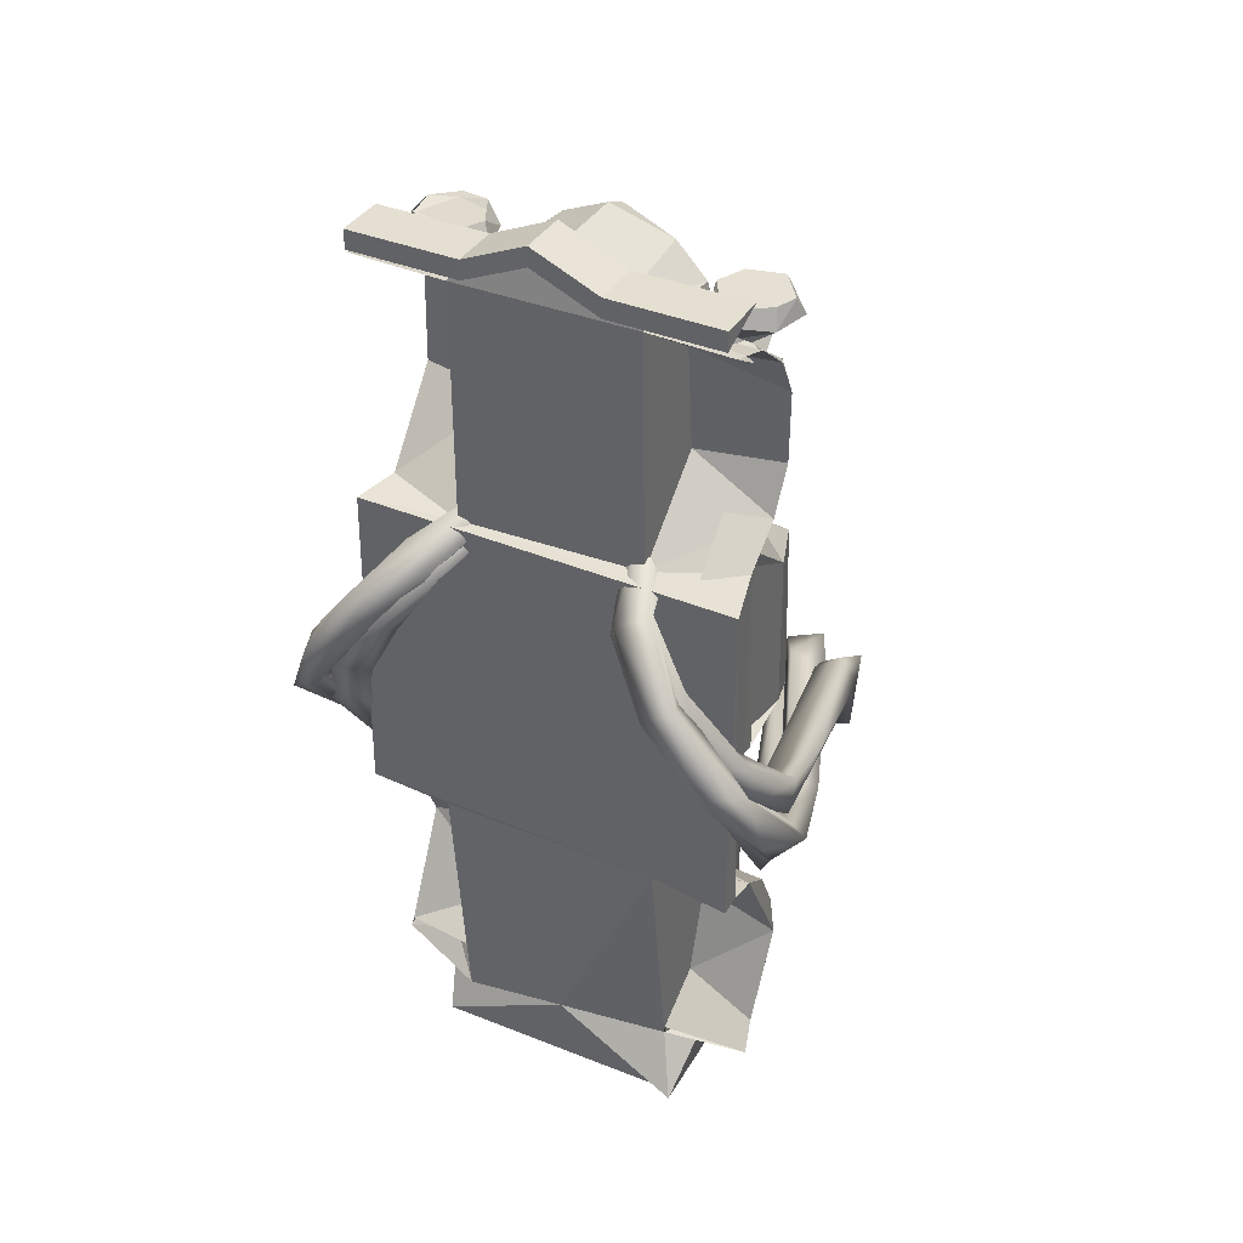
<metadata>
{"format":"obj","ext":"obj","renderer":"f3d","projection":"perspective","resolution":1024,"background":"white","views":[{"elev":37.5,"azim":27.9,"up":"+Z"}]}
</metadata>
<code>
o Cube.001
v -0.3522 1.001 1.892
v -0.1252 0.3603 1.876
v -0.1304 0.661 1.871
v -0.1322 0.3603 1.618
v -0.1243 0.6618 1.611
v 0.132 0.3603 1.868
v 0.1226 0.6642 1.878
v 0.125 0.3603 1.611
v 0.131 0.6597 1.617
v -0.3767 0.7935 1.55
v 0.3582 0.9978 1.888
v -0.3606 0.7467 1.905
v 0.3579 0.7814 1.533
v -0.03116 0.7755 1.467
v 0.3677 0.7465 1.892
v -0.3101 0.762 2.206
v 0.3089 0.9979 2.207
v 0.3229 0.7639 2.202
v -0.3192 0.9945 2.204
v -0.3308 0.7777 2.023
v -0.2938 0.9841 2.057
v 0.3004 0.9839 2.049
v 0.2686 0.7777 2.091
v 0.5758 -0.1789 0.9246
v 0.7537 -0.1614 1.079
v 0.564 -0.222 1.272
v 0.4366 -0.2348 1.156
v 0.8425 -0.7024 0.7441
v 0.9572 -0.842 1.014
v 0.6929 -0.9339 0.8951
v 1.105 -0.8846 0.4173
v 1.332 -1.076 0.5331
v 1.066 -1.197 0.4107
v 1.379 -0.8287 -0.05398
v 1.554 -1.147 -0.06752
v 1.527 -0.621 -0.6122
v 1.669 -0.8353 -0.1464
v 1.854 -0.7753 -0.6388
v 1.524 -0.3265 -1.07
v 1.836 -0.2532 -1.083
v 1.718 -0.4965 -1.258
v 1.508 0.2057 -1.243
v 1.671 0.203 -1.364
v 1.557 0.08879 -1.55
v 1.361 0.05743 -1.363
v 1.018 1.781 -1.586
v 0.845 1.712 -1.611
v 0.7049 1.852 -1.493
v 0.9541 1.404 -1.257
v 0.9741 1.973 -1.415
v -0.5772 -0.1789 0.9246
v -0.7549 -0.1614 1.079
v -0.5655 -0.2221 1.272
v -0.4379 -0.2348 1.156
v -0.844 -0.7028 0.7439
v -0.9584 -0.842 1.014
v -0.6943 -0.9335 0.8956
v -1.044 -0.9948 0.3523
v -1.187 -0.8886 0.4634
v -1.368 -1.073 0.4977
v -1.09 -1.208 0.4601
v -1.555 -1.147 -0.06725
v -1.326 -0.949 -0.1641
v -1.559 -0.7291 -0.3167
v -1.857 -0.3314 -1.001
v -1.798 -0.8421 -0.6928
v -1.524 -0.7464 -0.6845
v -1.526 -0.3261 -1.07
v -1.716 -0.4447 -1.292
v -1.509 0.2058 -1.243
v -1.673 0.2022 -1.364
v -1.363 0.05676 -1.362
v -1.544 0.138 -1.57
v -0.9545 1.405 -1.257
v -1.017 1.909 -1.424
v -1.018 1.781 -1.593
v -0.7453 1.759 -1.557
v -0.8157 1.96 -1.409
v 0.5949 -0.1792 1.011
v 0.7741 -0.1621 1.168
v 0.5865 -0.2226 1.362
v 0.4577 -0.2347 1.242
v 0.8841 -0.7537 0.8279
v 0.9899 -0.8738 1.111
v 0.7269 -0.97 0.9925
v 1.144 -1.094 0.4652
v 1.295 -1.017 0.586
v 1.351 -1.278 0.6733
v 1.104 -1.283 0.5296
v 1.59 -1.374 0.05712
v 1.488 -1.045 0.02941
v 1.712 -0.856 -0.3891
v 1.857 -1.071 -0.0371
v 1.977 -1.075 -0.466
v 1.723 -0.5601 -0.8061
v 1.853 -0.447 -0.6804
v 2.069 -0.4992 -0.7794
v 1.869 -0.6907 -0.9287
v 1.562 0.2834 -0.9579
v 1.815 0.3127 -1.023
v 1.752 0.2097 -1.245
v 1.551 0.1881 -1.187
v 1.095 1.7 -1.281
v 0.9494 1.598 -1.191
v 0.9559 1.679 -0.9669
v 1.236 1.772 -1.109
v 0.7171 2.149 -1.228
v 0.9924 2.271 -1.179
v 0.9568 2.027 -1.392
v -0.5962 -0.1792 1.011
v -0.7754 -0.1621 1.168
v -0.5879 -0.2226 1.362
v -0.459 -0.2347 1.242
v -0.8855 -0.7538 0.8278
v -0.9912 -0.8739 1.111
v -0.7283 -0.9698 0.9929
v -1.145 -1.094 0.4651
v -1.296 -1.017 0.5857
v -1.352 -1.278 0.6733
v -1.106 -1.283 0.53
v -1.496 -1.061 0.03761
v -1.725 -1.112 0.1827
v -1.675 -1.336 0.09817
v -1.713 -0.8558 -0.3893
v -1.94 -0.8693 -0.2958
v -1.979 -1.075 -0.4662
v -1.617 -1.272 -0.1748
v -1.724 -0.5606 -0.8057
v -1.854 -0.447 -0.6804
v -2.07 -0.4991 -0.7797
v -1.899 -0.6091 -0.9682
v -1.636 0.311 -0.9449
v -1.816 0.3127 -1.023
v -1.754 0.2098 -1.245
v -1.498 0.227 -1.129
v -0.9508 1.707 -0.9782
v -1.097 1.698 -1.281
v -0.9503 1.599 -1.191
v -1.237 1.772 -1.109
v -0.8723 2.287 -1.134
v -1.051 2.119 -1.33
v -0.7671 2.044 -1.334
v -1.038 2.194 -1.749
v 0.5947 -0.1795 1.003
v 0.7748 -0.1619 1.159
v 0.5867 -0.2223 1.352
v 0.4577 -0.2348 1.234
v 0.8595 -0.706 0.8343
v 0.9704 -0.835 1.111
v 0.7083 -0.9319 0.9915
v 1.147 -0.8796 0.58
v 1.327 -1.021 0.6797
v 1.17 -1.213 0.6642
v 1.056 -1.089 0.4817
v 1.483 -0.8358 -0.1195
v 1.6 -0.7561 0.05934
v 1.487 -1.163 0.1374
v 1.777 -0.8471 0.02827
v 1.764 -0.8797 -0.3282
v 1.626 -0.3078 -0.4825
v 1.898 -0.3217 -0.418
v 1.882 -0.409 -0.6815
v 1.814 0.336 -0.6286
v 1.669 -0.2872 -0.7416
v 1.487 1.481 -0.6965
v 1.433 1.346 -0.9945
v 1.278 1.418 -0.8321
v 1.618 1.465 -0.9173
v 1.131 1.917 -1.182
v 1.41 2.091 -1.133
v 1.432 1.863 -1.29
v -0.596 -0.1795 1.003
v -0.7762 -0.1618 1.159
v -0.5881 -0.2224 1.352
v -0.4591 -0.2348 1.234
v -0.8611 -0.7062 0.8342
v -0.9715 -0.835 1.111
v -0.7096 -0.9316 0.9919
v -1.187 -0.885 0.6049
v -1.328 -1.021 0.6797
v -1.172 -1.213 0.6645
v -1.054 -1.046 0.4653
v -1.484 -0.8364 -0.1192
v -1.601 -0.7562 0.05976
v -1.489 -1.163 0.1375
v -1.779 -0.8461 0.02739
v -1.766 -0.8797 -0.3283
v -1.637 -0.2961 -0.4759
v -1.899 -0.3228 -0.4177
v -1.87 -0.4771 -0.6434
v -1.636 -0.4523 -0.6197
v -1.755 0.05286 -0.838
v -1.488 1.481 -0.6964
v -1.816 0.336 -0.6286
v -1.434 1.345 -0.9943
v -1.29 1.384 -0.8084
v -1.62 1.465 -0.9173
v -1.372 2.111 -1.109
v -1.433 1.863 -1.29
v -1.152 1.882 -1.208
v 1.008 1.959 -1.897
v 0.7164 1.974 -1.949
v 0.779 2.303 -1.824
v 0.9498 2.456 -1.782
v 1.059 2.255 -1.757
v 0.8999 2.143 -1.789
v -1.024 2.416 -1.775
v 1.055 2.069 -1.813
v 1.36 2.07 -1.862
v 1.218 1.94 -1.826
v 0.9096 2.162 -1.938
v 0.859 1.861 -1.894
v -0.9095 2.162 -1.926
v -0.9856 1.899 -1.895
v -0.7181 1.967 -1.946
v -0.8633 2.436 -1.803
v -0.789 2.221 -1.816
v 1.224 2.24 -1.864
v -1.056 2.069 -1.814
v -1.222 2.239 -1.855
v -1.362 2.071 -1.862
v -1.22 1.94 -1.827
v 0.7836 1.269 0.5305
v 0.9194 1.592 0.2815
v 1.073 0.5771 0.773
v 0.9422 0.5872 0.9156
v -8.7e-05 0.3509 3.466
v 0.5299 -0.539 3.222
v 0.7732 0.6747 0.8716
v 0.4438 0.4922 3.23
v 1.437 -0.2106 3.006
v 1.55 -0.6873 1.17
v 1.547 -0.5663 3.129
v 1.43 -0.449 3.087
v 1.399 0.3604 1.993
v 0.7493 -0.4306 3.137
v 1.398 0.1982 2.712
v 1.077 0.3097 1.741
v 0.6154 0.5894 2.782
v 1.147 -0.5862 1.098
v 0.8501 0.3093 2.562
v 0.9583 0.5271 1.849
v 1.156 -0.603 -1.151
v 1.559 -0.7574 -1.546
v 0.9026 -0.6737 -1.545
v 1.585 -0.3169 -3.476
v 1.552 -0.1692 -3.253
v 1.548 -0.5534 -1.57
v 1.483 0.2651 -2.733
v 1.532 -0.265 -1.661
v 1.494 0.06102 -1.912
v 1.497 0.2485 -2.287
v 1.495 0.04745 -3.154
v 1.163 -0.1449 -3.395
v 1.166 -0.4479 -1.556
v 1.163 0.1931 -2.035
v 1.157 0.2689 -2.886
v 1.075 -0.6715 -3.942
v 1.074 0.6847 -1.185
v 1.062 0.5824 -3.935
v 1.068 0.5746 -1.183
v 0.8815 0.5866 -1.196
v 0.8684 0.5661 -3.961
v 0.8631 -0.3044 -1.196
v 0.8631 -0.3044 -3.945
v 1.001 0.5069 -4.094
v -0.53 -0.3278 3.416
v 0.5299 -0.3278 3.416
v 0.5299 -0.7312 3.416
v 0.004902 1.495 -1.192
v 0.8103 1.404 -1.136
v 1.429 -0.5863 3.134
v 1.444 -0.2623 1.233
v 1.443 0.07969 1.491
v 1.458 0.2489 1.863
v 1.461 0.2468 2.441
v 1.455 0.07414 2.764
v 0.7411 -0.516 1.181
v 0.7411 0.1931 1.798
v 0.7411 0.112 2.671
v 0.7388 -0.5623 3.133
v 1.573 0.1611 -2.525
v 0.904 -0.4211 -3.482
v 0.904 -0.4164 -3.426
v 0.904 0.03718 -3.163
v 0.904 0.2551 -2.428
v 0.904 -0.1395 -1.708
v 0.004804 -0.5466 -3.49
v 0.977 1.546 -1.175
v 0.9531 0.9031 -1.139
v 1.037 1.242 0.2291
v 1.055 0.6581 0.5761
v 1.052 1.245 -1.124
v 0.9782 0.6659 -1.127
v 1.395 0.06563 3.172
v 1.459 0.2498 3.166
v 1.194 0.5855 3.025
v 0.9206 -0.003783 3.018
v 1.138 -0.1268 3.045
v 1.431 0.002719 3.024
v 1.512 0.3096 3.028
v 0.8436 0.354 3.018
v 1.218 0.3708 2.894
v 1.03 0.3216 2.888
v 1.018 0.1464 2.886
v 1.226 0.06718 2.857
v 1.3 0.261 2.88
v 1.146 0.05713 2.871
v 1.115 0.3373 2.727
v 0.997 0.1711 2.701
v 1.044 0.08393 2.83
v 1.238 0.224 2.626
v 1.313 0.1241 2.771
v 0.994 0.441 3.168
v 0.8891 0.2103 3.169
v 1.03 -0.02347 3.17
v 1.189 -0.04824 3.161
v 1.281 0.4888 3.18
v 0.9782 0.1789 -4.104
v 1.008 -0.5001 -4.055
v 0.8545 0.5091 -4.096
v 0.8533 0.1711 -4.087
v -8.7e-05 -0.3447 3.66
v -0.53 -0.539 3.222
v -0.9197 1.608 0.2613
v -1.064 0.3408 1.833
v -0.4438 0.507 3.22
v 4.9e-05 0.5748 3.36
v -1.435 -0.242 3.049
v -1.544 -0.661 1.164
v -1.458 0.2489 1.863
v -1.547 -0.5551 3.129
v -1.416 -0.445 3.102
v -1.436 0.006585 2.892
v -1.435 0.2315 2.595
v -1.399 0.3604 1.993
v -1.424 0.04996 1.435
v -0.9181 0.5556 1.865
v -1.122 -0.1174 1.274
v -0.8105 0.2711 2.631
v -0.7564 0.3258 2.957
v -0.623 0.573 2.917
v -1.161 -0.6216 1.127
v -1.549 -0.5544 -1.57
v -1.156 -0.602 -1.157
v -1.557 -0.3091 -3.412
v -1.532 -0.265 -1.661
v -1.494 0.06102 -1.912
v -1.497 0.2485 -2.287
v -1.483 0.2651 -2.733
v -1.495 0.04745 -3.154
v -1.58 -0.3183 -3.498
v -1.166 -0.445 -1.557
v -1.163 0.1931 -2.035
v -1.161 0.2862 -2.788
v -1.167 -0.2358 -3.419
v -0.8633 -0.3044 -3.945
v -1.017 0.6643 -1.126
v -1.065 0.5815 -1.196
v -1.063 0.5761 -3.939
v -0.8817 0.5866 -1.195
v -0.8632 0.5548 -3.962
v -0.8633 -0.3044 -1.196
v -0.9823 0.5065 -4.096
v -0.005076 1.495 -1.192
v -8.7e-05 1.608 -1.143
v -0.841 1.627 -1.092
v -1.426 -0.5859 3.144
v -1.431 -0.3245 1.217
v -0.7412 -0.5737 1.169
v -0.7412 0.1931 1.798
v -0.7412 0.06853 2.765
v -0.7395 -0.5718 3.123
v -1.573 0.1611 -2.525
v -1.555 -0.7027 -1.476
v -0.9042 -0.467 -3.729
v -0.9042 -0.361 -3.426
v -0.9042 0.05418 -3.137
v -0.9042 0.2551 -2.428
v -0.9042 -0.1395 -1.708
v -0.9042 -0.6696 -1.55
v -1.036 1.473 -1.189
v -1.037 1.242 0.2291
v -1.073 0.6237 0.6545
v -1.052 1.245 -1.124
v -1.26 0.5168 3.17
v -1.025 0.471 3.181
v -0.8943 0.2071 3.167
v -1.219 -0.07237 3.167
v -1.41 0.08795 3.182
v -1.028 -0.08188 3.017
v -1.485 0.09747 3.023
v -1.442 0.457 3.019
v -1.119 0.5621 3.018
v -0.8961 0.4251 3.027
v -0.8285 0.1497 3.034
v -1.32 -0.08373 3.029
v -0.9979 0.1889 2.877
v -1.215 0.06894 2.883
v -1.157 0.3909 2.891
v -1.312 0.2279 2.887
v -1.004 0.1765 2.694
v -1.239 0.07128 2.851
v -1.25 0.3197 2.755
v -1.071 0.3254 2.734
v -1.221 0.2232 2.626
v -1.065 0.07491 2.846
v -1.305 0.1389 2.748
v -0.9919 0.002617 3.174
v -1.434 0.3316 3.181
v -1.264 0.4734 3.144
v -0.9667 0.3849 3.144
v -1.423 0.103 3.144
v -1.049 -0.5688 -4.014
v -0.9474 0.1813 -4.063
v -0.8478 0.5189 -4.068
v -0.9186 0.1952 -4.137
v -8.7e-05 -0.5559 3.466
v 1.43 -0.7312 3.259
v -8.7e-05 -0.7481 3.503
v 0.002376 0.6065 1.031
v -0.7837 1.269 0.5304
v -1.04 0.5807 0.8772
v -0.000759 1.264 0.6227
v -0.7734 0.6749 0.8712
v -0.9533 0.9032 -1.171
v -0.8105 1.404 -1.138
v 0.7174 0.4401 2.999
v -0.7482 -0.43 3.132
v 0.134 -1.16 -3.039
v 0.8707 -1.411 0.02615
v -8.7e-05 -0.5345 -0.5075
v 0.4999 -0.5502 -0.5075
v 0.08909 -0.6811 0.4227
v 0.9256 -0.677 -0.4158
v 0.9235 -0.6834 0.4188
v 0.8207 -1.422 -0.4949
v 1.449 -1.649 2.405
v 0.1191 -0.8637 -1.242
v 0.1619 -1.131 0.2729
v -0.1621 -1.131 0.2729
v -8.7e-05 -1.164 0.5094
v -0.001244 -0.5345 -0.5075
v -0.5012 -0.5502 -0.5075
v -0.4201 -0.682 0.429
v -0.9248 -0.6834 0.4188
v -0.9219 -0.684 -1.432
v -0.4177 -0.6829 -1.443
v 0.1179 -0.8637 -1.242
v -0.1633 -1.131 0.2729
v -1.43 -0.3278 3.416
v -1.43 -0.7312 3.416
v 1.43 -0.3278 3.416
v -0.53 -0.7312 3.259
v -1.43 -0.7312 3.259
v -0.53 -0.7312 3.416
v -8.7e-05 -0.7481 3.66
v 0.5299 -0.7312 3.259
v 1.43 -0.7312 3.416
f 15 13 11
f 18 23 16
f 16 23 20
f 25 28 24
f 26 29 25
f 30 26 27
f 30 27 24
f 35 32 33
f 38 37 35
f 41 35 33
f 34 36 33
f 38 40 37
f 39 41 36
f 42 39 40
f 39 45 41
f 46 43 44
f 45 47 44
f 42 49 45
f 212 46 47
f 202 47 48
f 52 55 56
f 53 56 57
f 53 57 54
f 54 57 51
f 55 58 59
f 57 61 58
f 60 62 61
f 61 62 63
f 63 67 64
f 67 68 64
f 66 65 69
f 66 69 67
f 68 70 65
f 69 73 72
f 72 73 77
f 73 76 77
f 72 77 74
f 74 77 78
f 77 215 78
f 76 214 77
f 80 83 79
f 81 84 80
f 85 81 82
f 85 82 79
f 87 83 84
f 88 84 85
f 87 91 86
f 93 87 88
f 90 88 89
f 86 91 89
f 94 93 90
f 98 90 91
f 96 92 93
f 94 97 93
f 95 98 92
f 99 95 96
f 98 101 97
f 95 102 98
f 106 100 101
f 99 105 104
f 108 105 106
f 109 106 103
f 104 109 103
f 105 107 104
f 108 204 107
f 109 205 108
f 206 109 107
f 111 114 115
f 112 115 116
f 112 116 113
f 113 116 110
f 114 117 118
f 114 118 115
f 115 119 116
f 118 121 122
f 118 122 119
f 122 125 126
f 122 126 123
f 123 126 127
f 127 124 121
f 124 129 125
f 126 130 131
f 127 128 124
f 131 134 135
f 135 138 136
f 133 139 134
f 136 142 140
f 136 140 139
f 139 141 137
f 137 141 142
f 142 217 140
f 140 216 207
f 141 143 142
f 145 148 144
f 146 149 145
f 150 146 147
f 150 147 144
f 153 149 150
f 148 154 150
f 151 155 154
f 156 151 152
f 154 157 153
f 159 158 157
f 160 155 156
f 158 161 156
f 164 159 155
f 165 160 163
f 168 163 162
f 160 167 164
f 165 167 160
f 168 165 163
f 170 165 168
f 171 168 166
f 167 169 166
f 171 209 170
f 210 171 169
f 173 176 177
f 174 177 178
f 174 178 175
f 175 178 172
f 176 182 179
f 177 181 178
f 178 181 182
f 179 184 180
f 182 185 183
f 186 187 185
f 183 188 184
f 187 191 183
f 188 193 194
f 194 197 192
f 193 197 194
f 191 195 196
f 196 200 198
f 193 198 197
f 197 199 195
f 195 199 200
f 200 219 198
f 198 220 221
f 199 221 222
f 199 222 200
f 6 8 9 7
f 4 2 3 5
f 8 4 5 9
f 8 6 2 4
f 12 10 5 3
f 12 3 7 15
f 15 7 9 13
f 13 9 5 14
f 1 11 13 10
f 5 10 14
f 12 1 10
f 22 17 19 21
f 10 13 14
f 23 18 17 22
f 18 15 11 17
f 19 1 12 16
f 16 12 15 18
f 17 11 1 19
f 20 21 19 16
f 28 29 32 31
f 25 29 28
f 26 30 29
f 28 30 24
f 29 30 33 32
f 33 30 28 31
f 31 32 37 34
f 36 37 40 39
f 35 37 32
f 31 34 33
f 34 37 36
f 41 38 35
f 33 36 41
f 43 40 41 44
f 38 41 40
f 42 45 39
f 43 42 40
f 42 43 50 49
f 41 45 44
f 47 46 44
f 45 48 47
f 48 50 211 202
f 46 50 43
f 45 49 48
f 49 50 48
f 211 50 46 201
f 60 56 55 59
f 46 212 201
f 202 212 47
f 52 51 55
f 53 52 56
f 51 57 55
f 61 57 56 60
f 63 64 59 58
f 55 57 58
f 66 62 60 65
f 59 64 60
f 58 61 63
f 60 64 65
f 67 63 62 66
f 71 73 69 65
f 64 68 65
f 67 69 68
f 68 72 70
f 65 70 71
f 75 71 70 74
f 68 69 72
f 71 76 73
f 70 72 74
f 213 214 76 75
f 71 75 76
f 74 78 75
f 78 215 213
f 75 78 213
f 89 85 83 86
f 77 214 215
f 80 84 83
f 81 85 84
f 83 85 79
f 83 87 86
f 88 87 84
f 89 88 85
f 96 97 100 99
f 87 93 91
f 90 93 88
f 89 91 90
f 91 93 92
f 98 94 90
f 92 98 91
f 96 95 92
f 97 96 93
f 94 98 97
f 103 101 102 104
f 101 100 97
f 98 102 101
f 95 99 102
f 103 106 101
f 99 100 106 105
f 99 104 102
f 120 117 114 116
f 108 107 105
f 109 108 106
f 104 107 109
f 204 203 107
f 108 205 204
f 109 206 205
f 203 206 107
f 111 110 114
f 112 111 115
f 110 116 114
f 115 118 119
f 116 119 120
f 127 120 119 123
f 118 117 121
f 119 122 123
f 127 121 117 120
f 124 125 122 121
f 132 129 128 135
f 124 128 129
f 125 129 130
f 126 125 130
f 127 126 131
f 127 131 128
f 133 130 129 132
f 137 138 135 134
f 130 133 134
f 131 130 134
f 128 131 135
f 132 135 136
f 134 139 137
f 139 133 132 136
f 207 143 141 140
f 139 140 141
f 138 137 142
f 136 138 142
f 140 217 216
f 148 149 152 151
f 142 143 217
f 145 149 148
f 146 150 149
f 148 150 144
f 148 151 154
f 152 153 157 158
f 153 152 149
f 150 154 153
f 151 156 155
f 158 156 152
f 161 158 159 162
f 154 155 157
f 155 159 157
f 161 160 156
f 162 164 166 168
f 164 162 159
f 160 164 155
f 163 160 161
f 162 163 161
f 169 167 165 170
f 164 167 166
f 169 170 218 208
f 171 170 168
f 166 169 171
f 180 177 176 179
f 170 209 218
f 171 210 209
f 208 210 169
f 173 172 176
f 174 173 177
f 172 178 176
f 183 184 179 182
f 177 180 181
f 176 178 182
f 185 181 180 186
f 180 184 186
f 189 190 187 186
f 182 181 185
f 185 187 183
f 184 188 189
f 186 184 189
f 192 190 189 194
f 187 190 191
f 183 191 188
f 189 188 194
f 191 190 192
f 188 191 196
f 192 197 195
f 191 192 195
f 193 188 196
f 193 196 198
f 197 198 199
f 196 195 200
f 198 219 220
f 199 198 221
f 200 222 219
f 2 6 7 3
f 23 21 20
f 212 202 211
f 213 215 214
f 143 216 217
f 290 427 271
f 23 22 21
f 212 211 201
f 204 205 206
f 204 206 203
f 143 207 216
f 208 218 209
f 208 209 210
f 220 219 221
f 219 222 221
f 291 292 294 293
f 358 384 383 385
f 424 421 229 223
f 425 421 424 422
f 427 290 426
f 232 375 245
f 424 223 224
f 223 225 291
f 224 223 291
f 226 225 223
f 261 255 256
f 232 244 248
f 232 245 244
f 254 253 247
f 254 247 246
f 255 248 250
f 257 249 253
f 256 251 252
f 243 248 255
f 243 255 261
f 260 262 261
f 254 260 257
f 263 264 262
f 261 256 257
f 262 264 361
f 266 320 319
f 278 273 232
f 282 285 247
f 245 288 283
f 283 288 258
f 292 291 225
f 293 259 289
f 266 258 320
f 283 254 246
f 254 283 258
f 224 325 424
f 422 424 325
f 325 383 422
f 375 330 344
f 351 352 346
f 344 353 347
f 350 355 351
f 351 356 352
f 348 354 349
f 363 362 361
f 354 359 355
f 265 357 363
f 367 366 382
f 370 369 330
f 370 330 232
f 347 380 344
f 378 374 346
f 381 376 288 245
f 381 245 375
f 376 414 288
f 359 358 385
f 359 384 358
f 376 352 356
f 356 414 376
f 363 361 264
f 422 423 425
f 290 361 426
f 271 270 289
f 224 291 289
f 251 250 282 252
f 260 263 262
f 282 247 253 249
f 250 251 256 255
f 249 252 282
f 252 249 257 256
f 254 257 253
f 416 362 263 321
f 260 261 257
f 263 362 265
f 259 261 262
f 263 265 264
f 259 294 292
f 262 361 259
f 264 265 363
f 263 260 266 321
f 416 322 320
f 367 325 224 289
f 270 366 289
f 366 367 289
f 287 286 282 250
f 278 370 232
f 284 246 247 285
f 245 287 248 244
f 250 248 287
f 282 286 285
f 285 286 287 245 283 284
f 261 259 292 225
f 320 258 288
f 293 289 291
f 259 293 294
f 260 258 266
f 322 319 320
f 416 321 322
f 258 260 254
f 422 383 384 423
f 382 383 325
f 360 359 361 362
f 354 353 345 359
f 348 349 374 347
f 375 232 330
f 351 346 374 350
f 354 348 347 353
f 374 349 350
f 355 350 349 354
f 351 355 356
f 414 415 416 320
f 345 353 344
f 360 414 356
f 356 355 360
f 355 359 360
f 357 265 362
f 363 357 362
f 364 360 362 416
f 414 360 364
f 325 367 382
f 382 366 365
f 380 347 374 379
f 381 375 344 380
f 377 378 346
f 378 379 374
f 381 380 379 378 377 376
f 414 320 288
f 383 382 385
f 382 359 385
f 414 364 415
f 223 229 226
f 289 259 290 271
f 290 259 361
f 382 427 426 359
f 426 361 359
f 427 382 365
f 270 271 427 365
f 458 420 418 228
f 324 418 420 454
f 227 230 328
f 230 428 239
f 419 453 459
f 418 324 429 373 281 236 228
f 228 453 419 458
f 327 227 328
f 327 328 342
f 323 457 269 268
f 267 456 457 323
f 452 451 455
f 328 230 239
f 342 341 327
f 418 323 268 228
f 455 451 324 454
f 324 267 323 418
f 227 327 324 418
f 341 324 327
f 228 230 227 418
f 230 228 428
f 267 451 452 456
f 269 459 453 268
f 268 453 228
f 324 451 267 418
f 456 454 420 457
f 457 420 458 269
f 452 455 454 456
f 269 458 419 459
f 317 295 296 318 314 315 316
f 388 412 411 413 409
f 417 416 415
f 319 322 321 266
f 417 364 416
f 364 417 415
f 239 226 421
f 328 239 421
f 276 237 277
f 241 237 235
f 238 235 274
f 242 238 225
f 226 242 225
f 241 428 236
f 232 240 273
f 225 243 261
f 275 279 274
f 277 280 276
f 274 273 278
f 231 280 277
f 234 281 231
f 272 281 234
f 276 279 275
f 281 370 278
f 318 297 314
f 302 315 314
f 300 296 295
f 315 298 316
f 296 301 318
f 299 317 316
f 297 302 314
f 301 307 297
f 304 302 297
f 299 308 300
f 312 303 307
f 309 304 303
f 304 310 305
f 306 313 307
f 328 421 342
f 331 335 336
f 335 340 336
f 336 326 337
f 334 340 335
f 337 339 369
f 340 326 336
f 329 429 334
f 423 384 326
f 341 326 340
f 340 429 341
f 384 339 326
f 330 369 343
f 369 339 343
f 343 339 384
f 345 384 359
f 333 332 368
f 371 331 369
f 372 334 335
f 372 329 334
f 373 368 333
f 371 335 331
f 386 393 410
f 409 389 391
f 386 387 394
f 388 396 395
f 410 392 390
f 410 393 392
f 397 391 389
f 386 394 393
f 391 399 398
f 395 400 394
f 394 400 393
f 396 398 395
f 392 401 399
f 391 398 396
f 400 404 401
f 404 408 401
f 399 403 407
f 398 405 400
f 401 408 403
f 404 406 408
f 405 402 406
f 413 410 390
f 411 387 410
f 413 390 409
f 412 388 387
f 229 421 226
f 429 324 341
f 228 236 428
f 231 237 241 236
f 239 242 226
f 275 235 276
f 277 237 231
f 274 235 275
f 276 235 237
f 231 236 234
f 274 273 240 238
f 248 243 240 232
f 238 241 235
f 239 428 242
f 428 241 242
f 241 238 242
f 225 238 240
f 225 240 243
f 280 281 278 279
f 234 272 233
f 276 280 279
f 274 278 279
f 231 281 280
f 370 281 373
f 295 317 299 300
f 308 299 298 305
f 296 300 301
f 298 299 316
f 302 298 315
f 318 301 297
f 307 301 300 306
f 307 303 297
f 300 308 306
f 298 302 304 305
f 303 304 297
f 305 310 311
f 305 311 308
f 309 310 304
f 312 309 303
f 307 313 312
f 309 312 310
f 423 338 421
f 341 342 338 326
f 338 342 421
f 331 336 337
f 333 429 329
f 334 429 340
f 337 326 339
f 338 423 326
f 343 345 344 330
f 345 343 384
f 333 329 372 373
f 337 369 331
f 371 372 335
f 370 371 369
f 370 373 372 371
f 388 395 387
f 389 390 397
f 390 392 397
f 388 409 396
f 409 391 396
f 387 395 394
f 393 400 401
f 391 397 399
f 395 398 400
f 397 392 399
f 392 393 401
f 398 399 407
f 400 405 404
f 398 402 405
f 399 401 403
f 398 407 402
f 404 405 406
f 386 410 387
f 389 409 390
f 413 411 410
f 411 412 387
f 425 423 421
f 281 272 234 236
f 333 368 373 429
l 433 432
l 436 435
l 444 443

</code>
